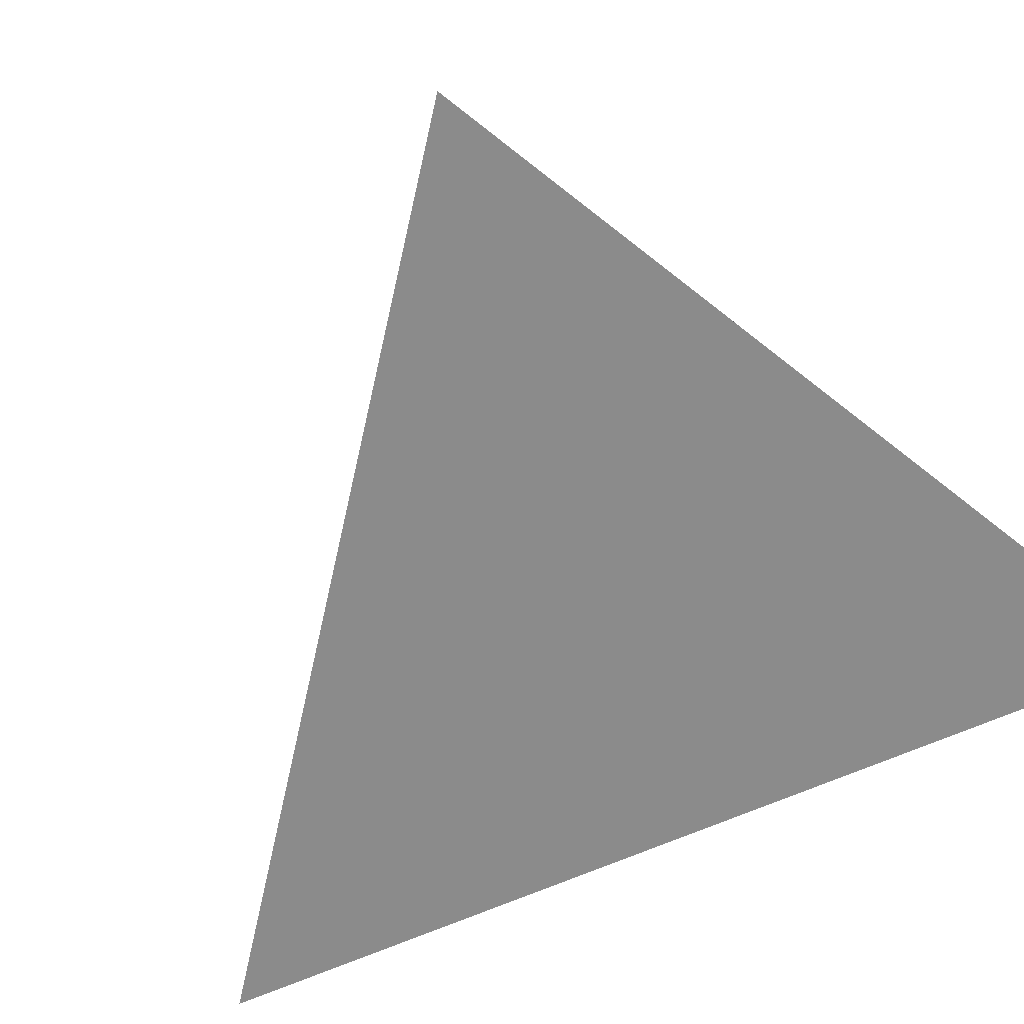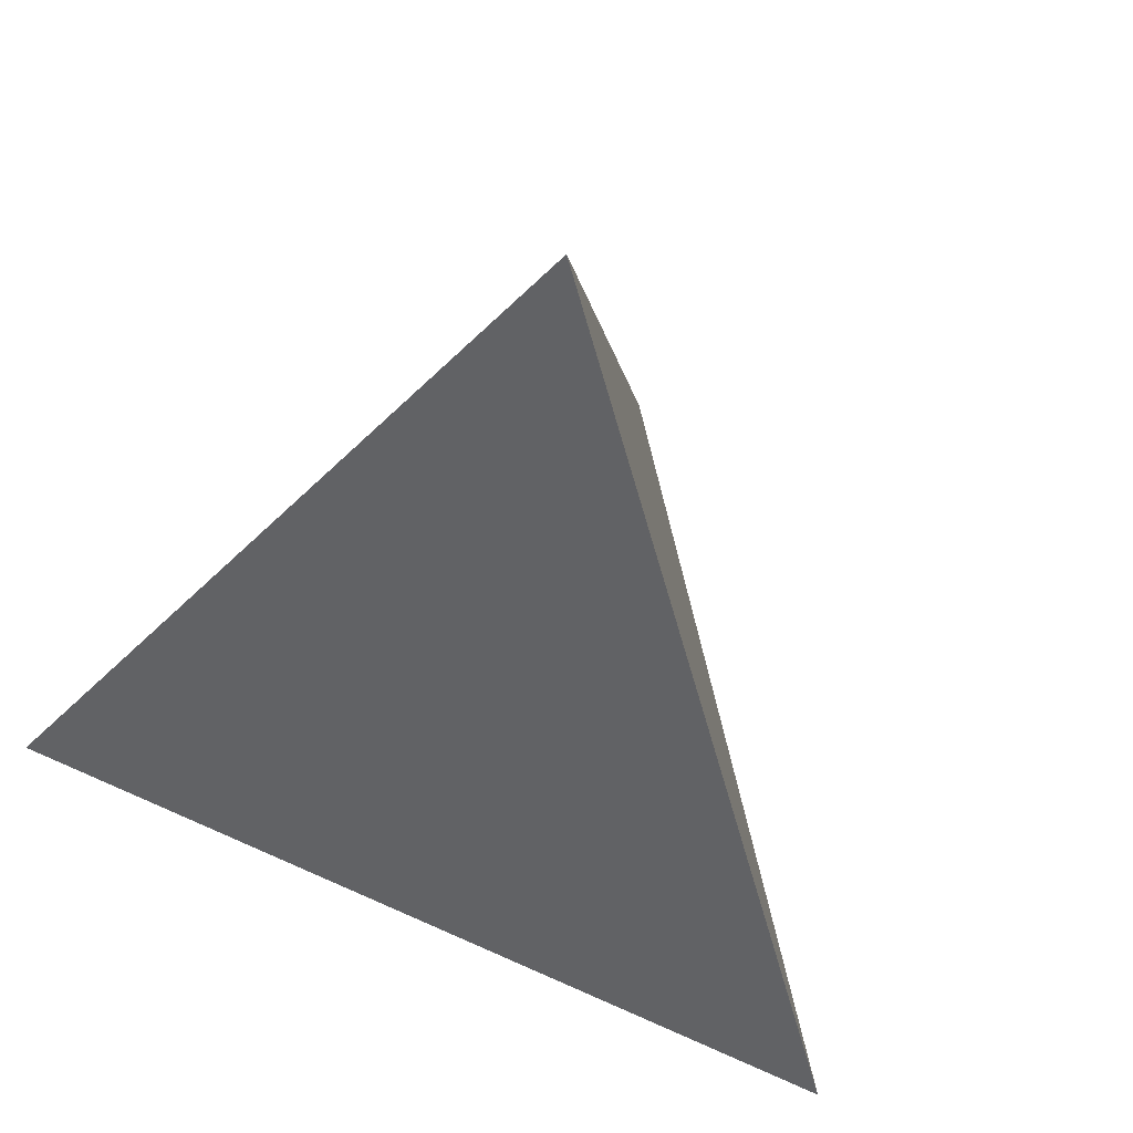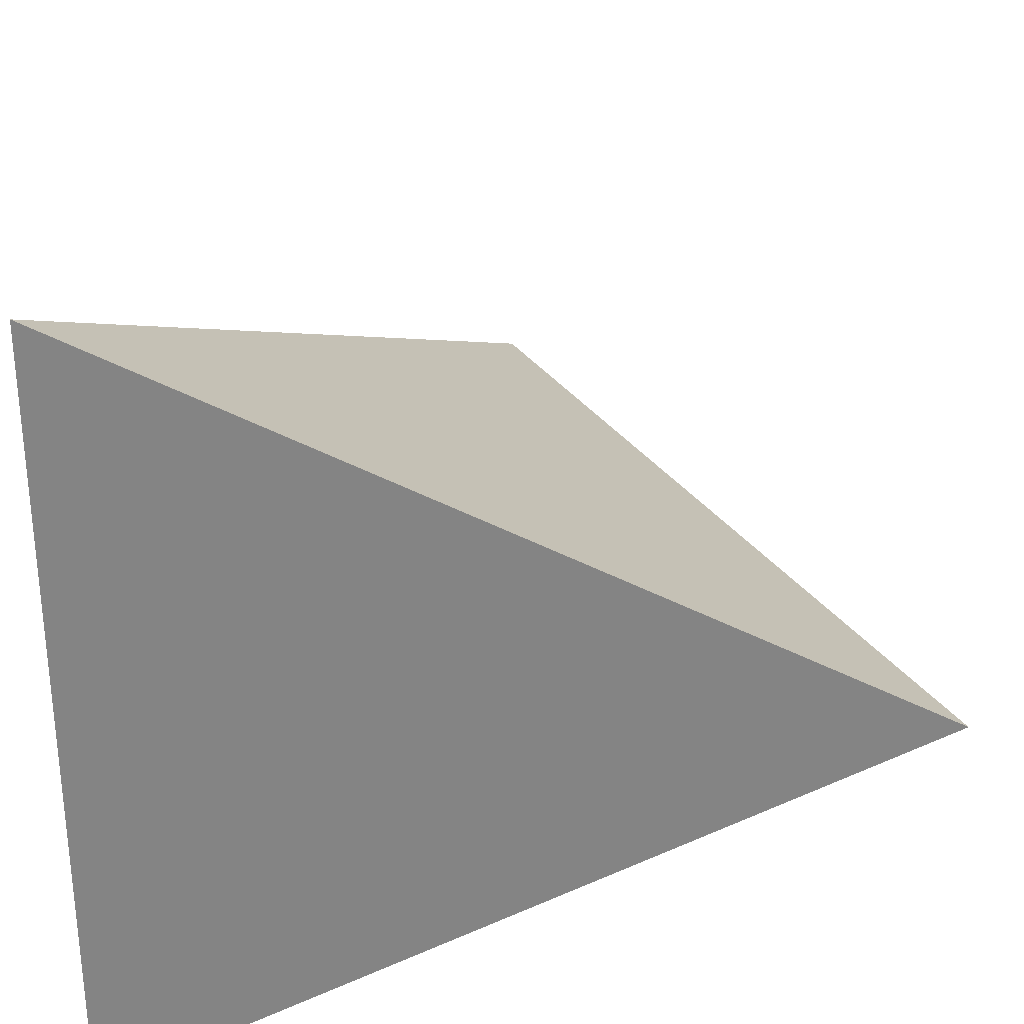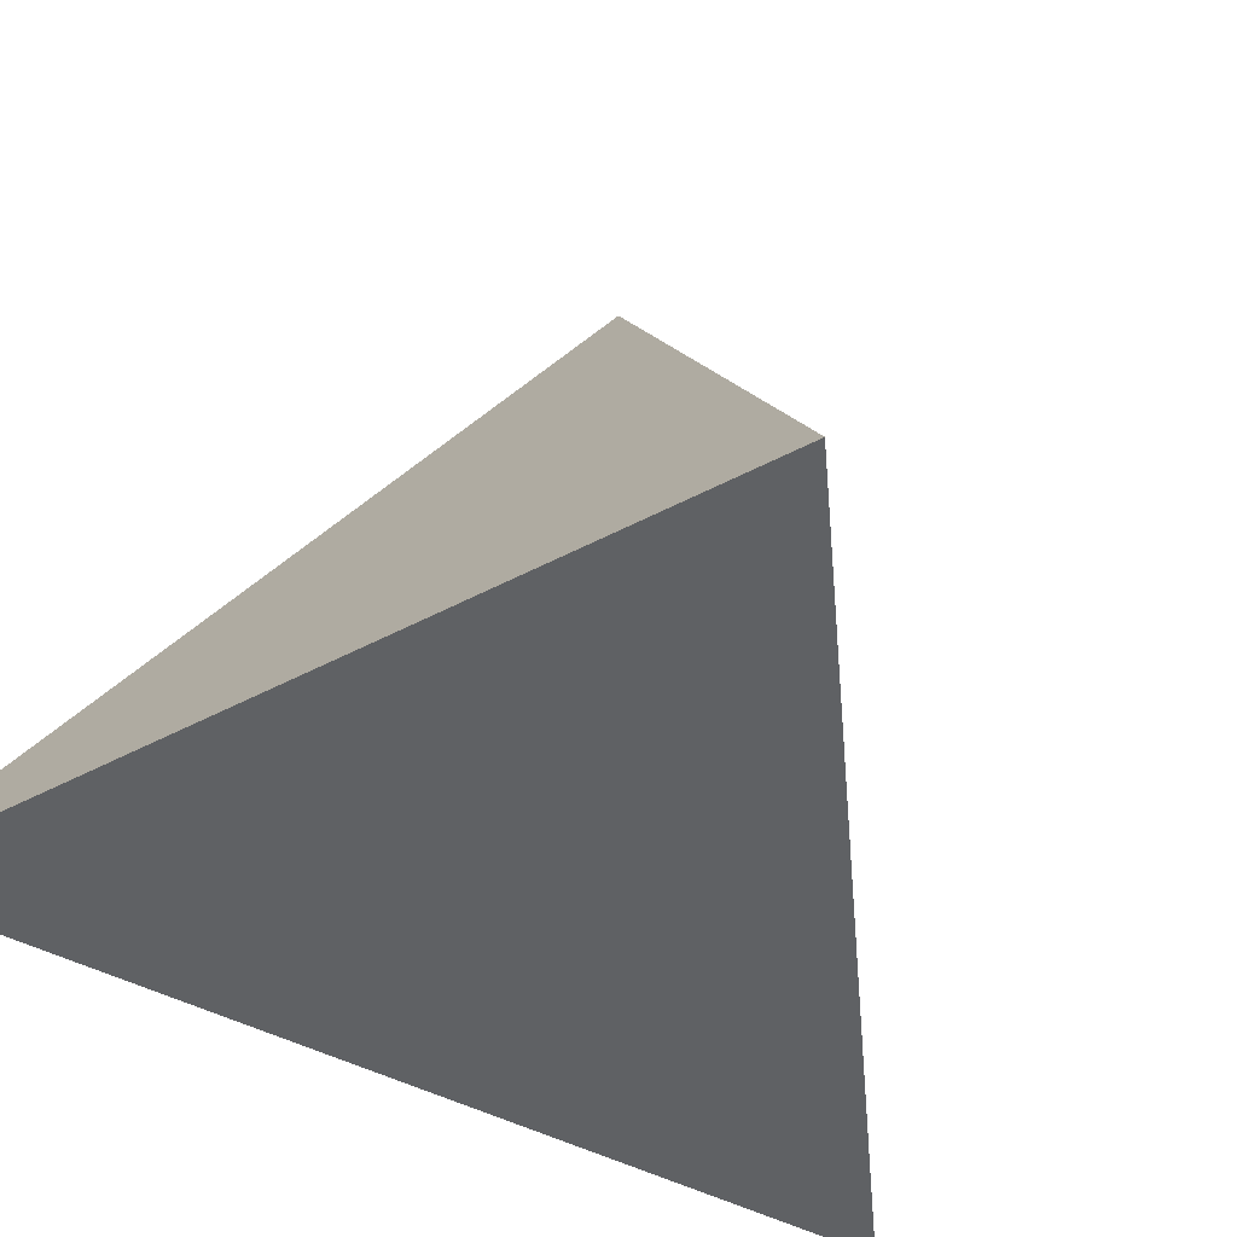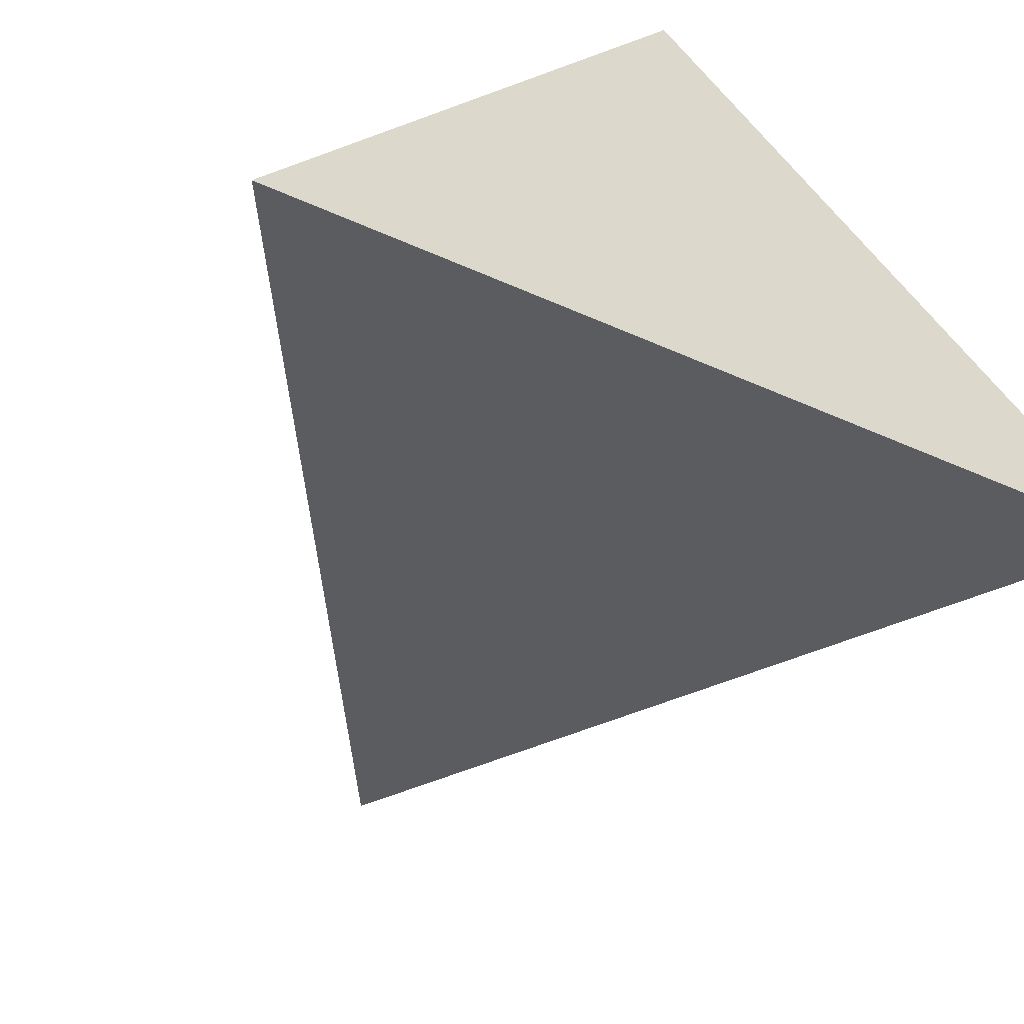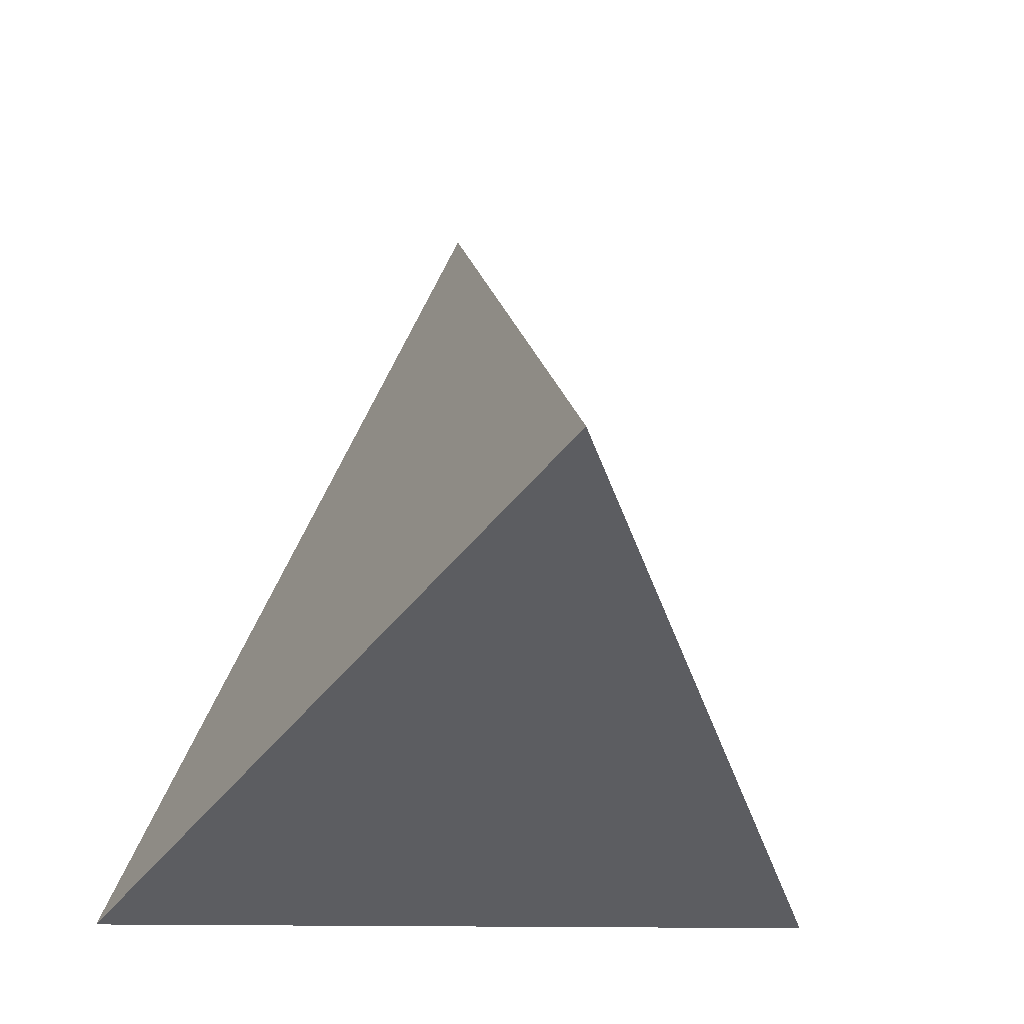
<metadata>
{"format":"obj","ext":"obj","renderer":"f3d","projection":"perspective","resolution":1024,"background":"white","views":[{"elev":-63.8,"azim":140.9,"up":"+Y"},{"elev":51.0,"azim":-36.6,"up":"+Y"},{"elev":-61.3,"azim":-89.4,"up":"+Y"},{"elev":-45.6,"azim":-148.2,"up":"+Y"},{"elev":-60.1,"azim":-24.0,"up":"+Z"},{"elev":-10.8,"azim":170.8,"up":"+Z"}]}
</metadata>
<code>
o TriangularPyramid
v  0  1  0
v -0.5  0 -0.5
v  0.5  0 -0.5
v  0  0  0.5
f 1 2 3
f 1 3 4
f 1 4 2
f 2 3 4

</code>
